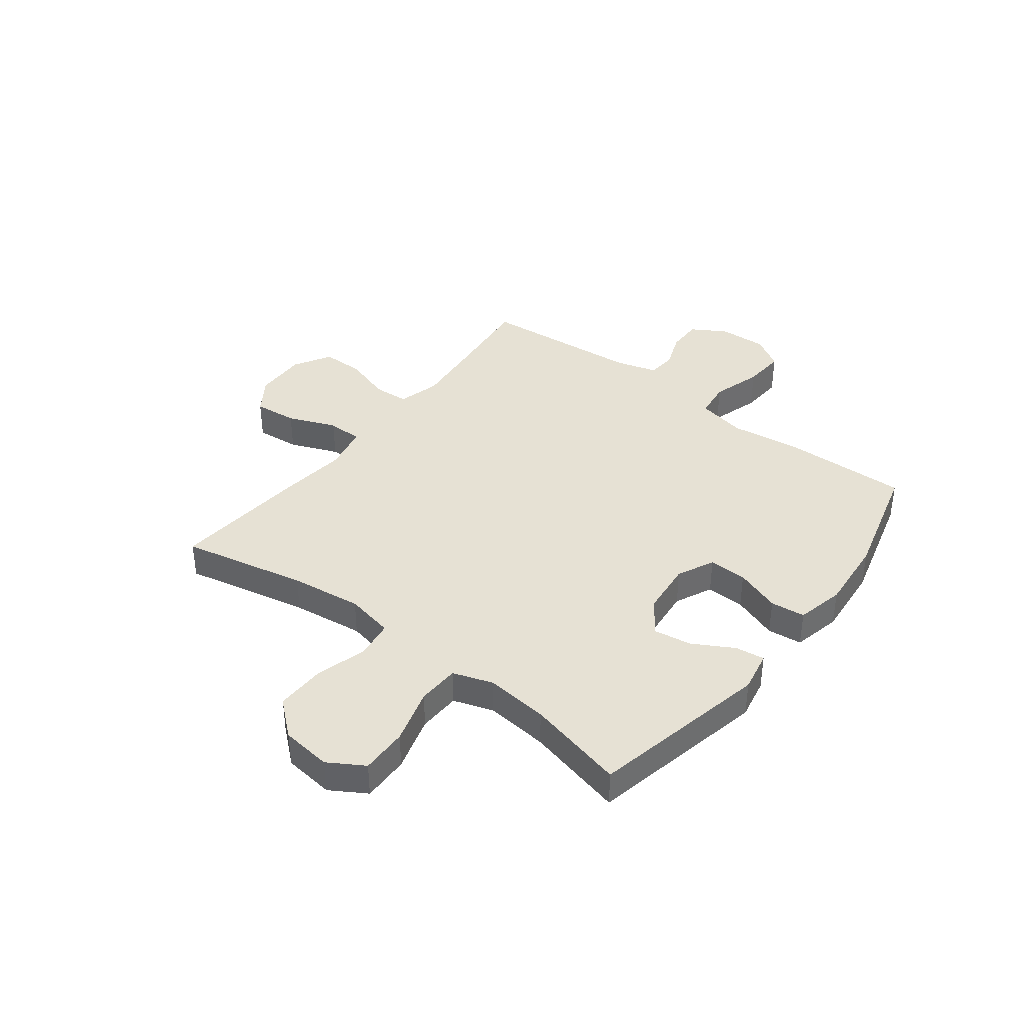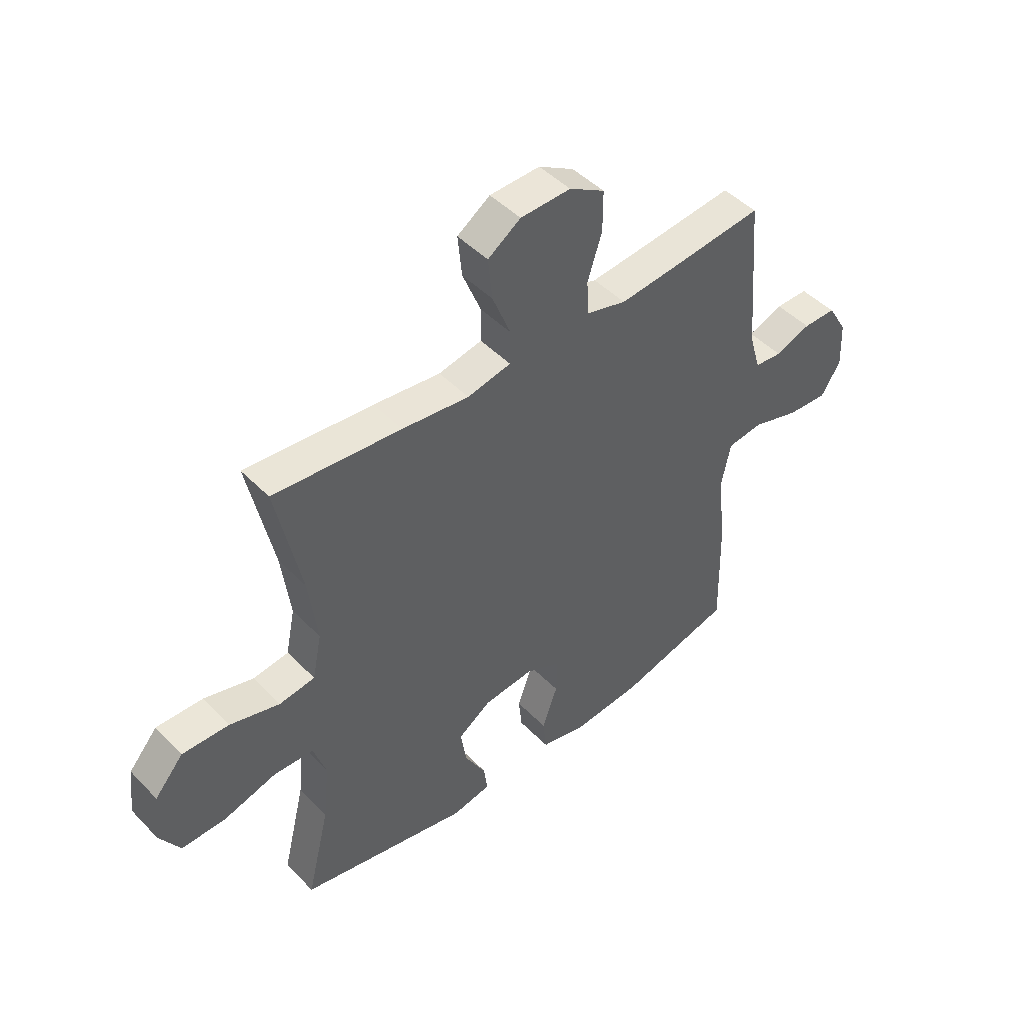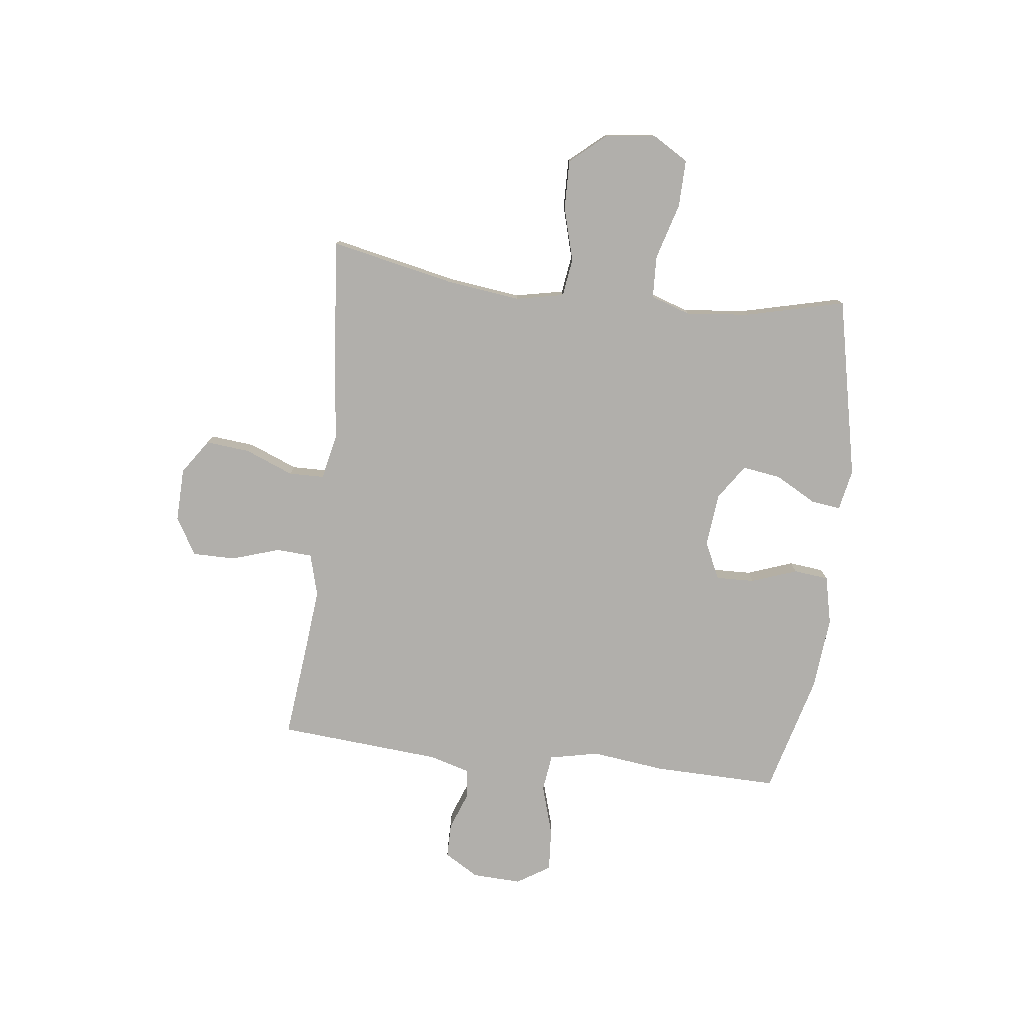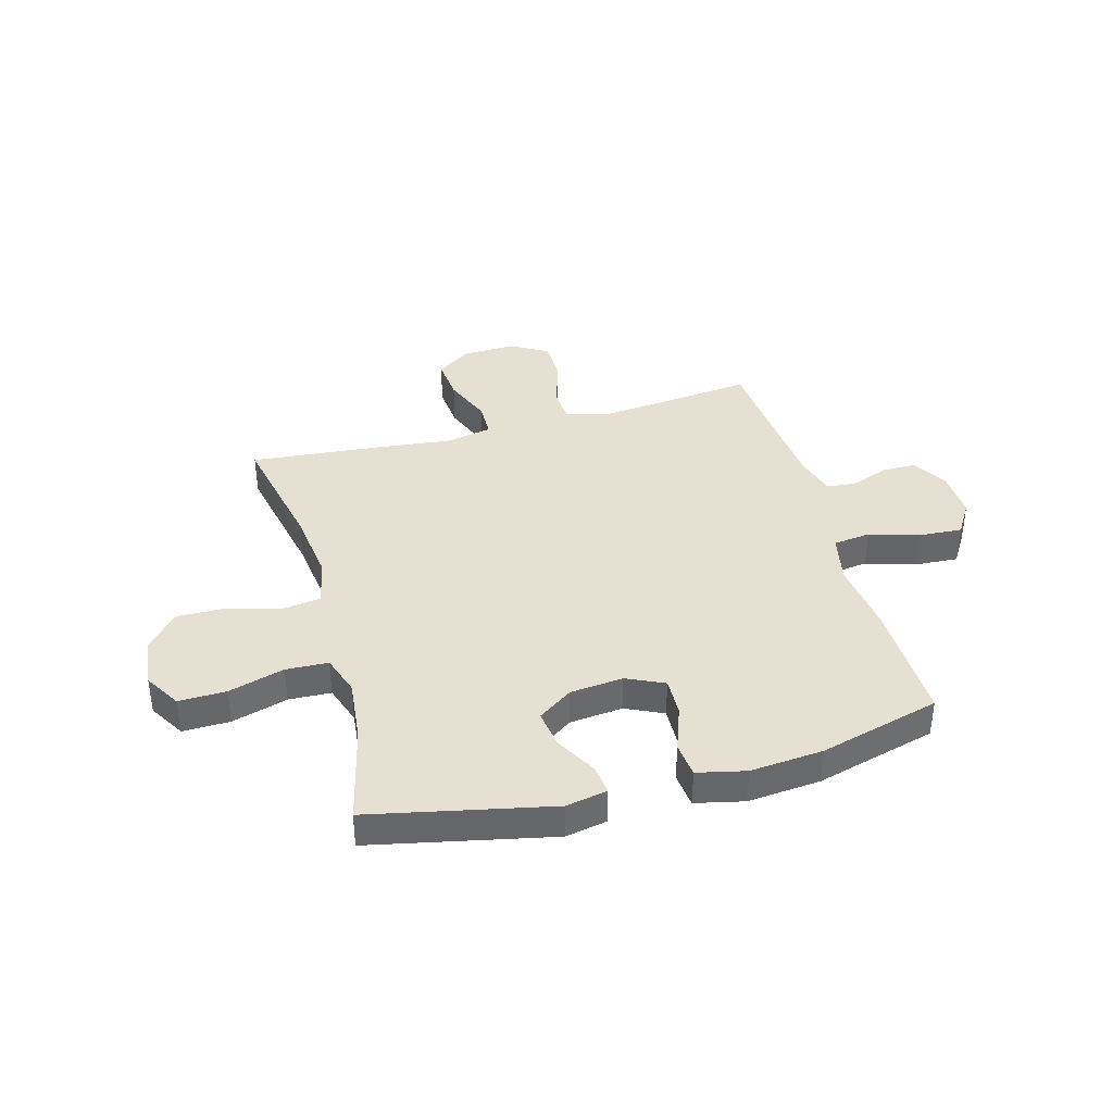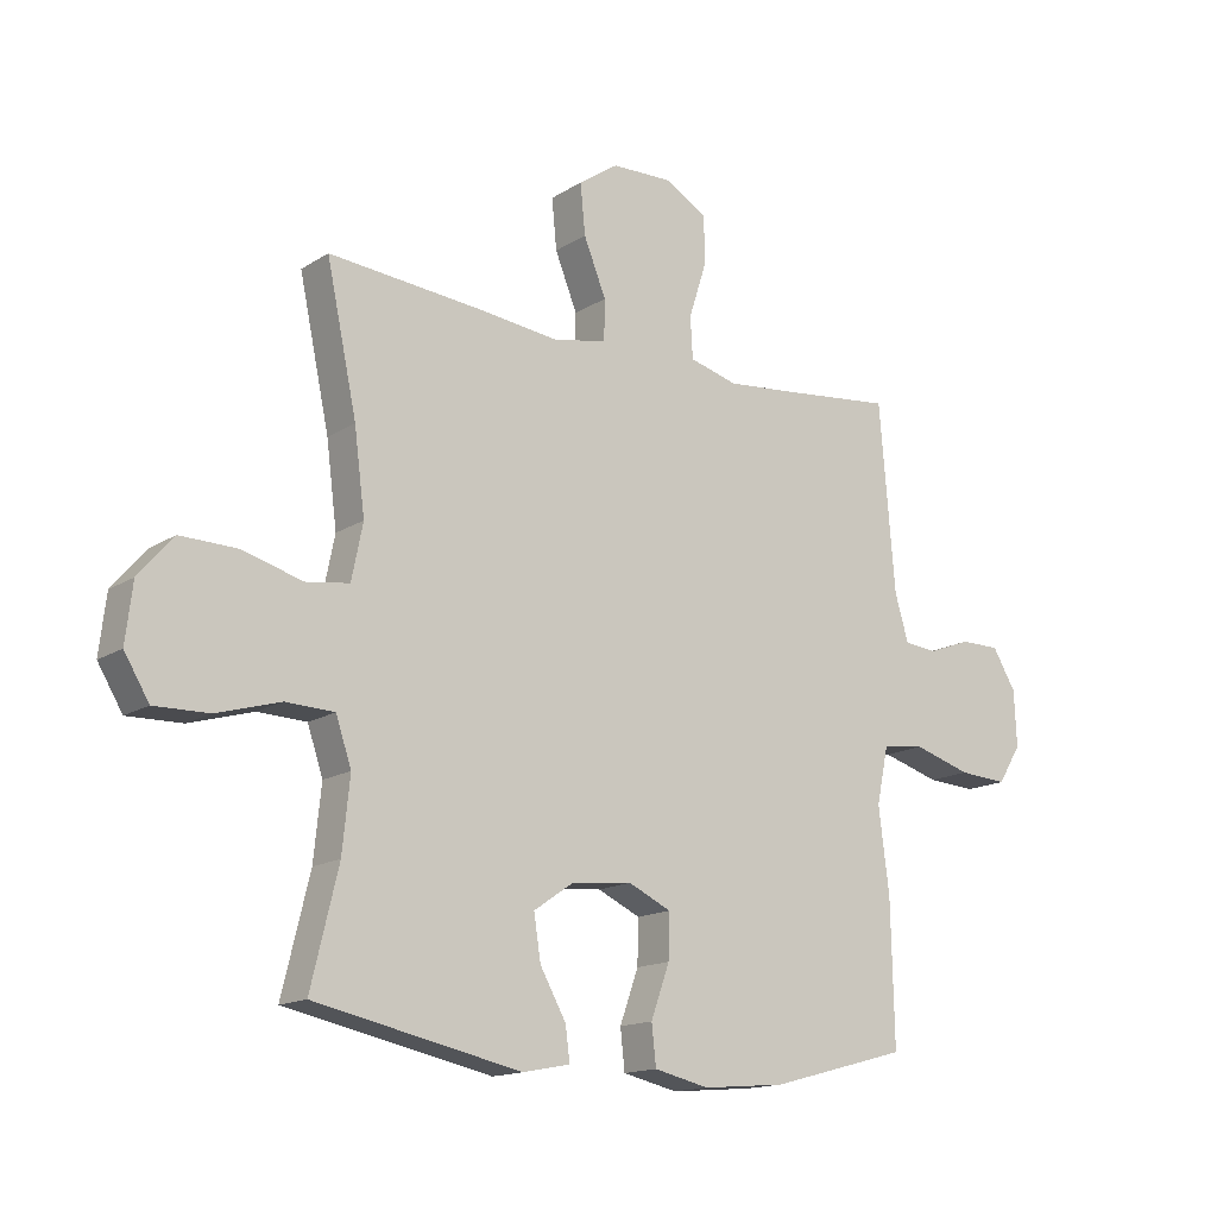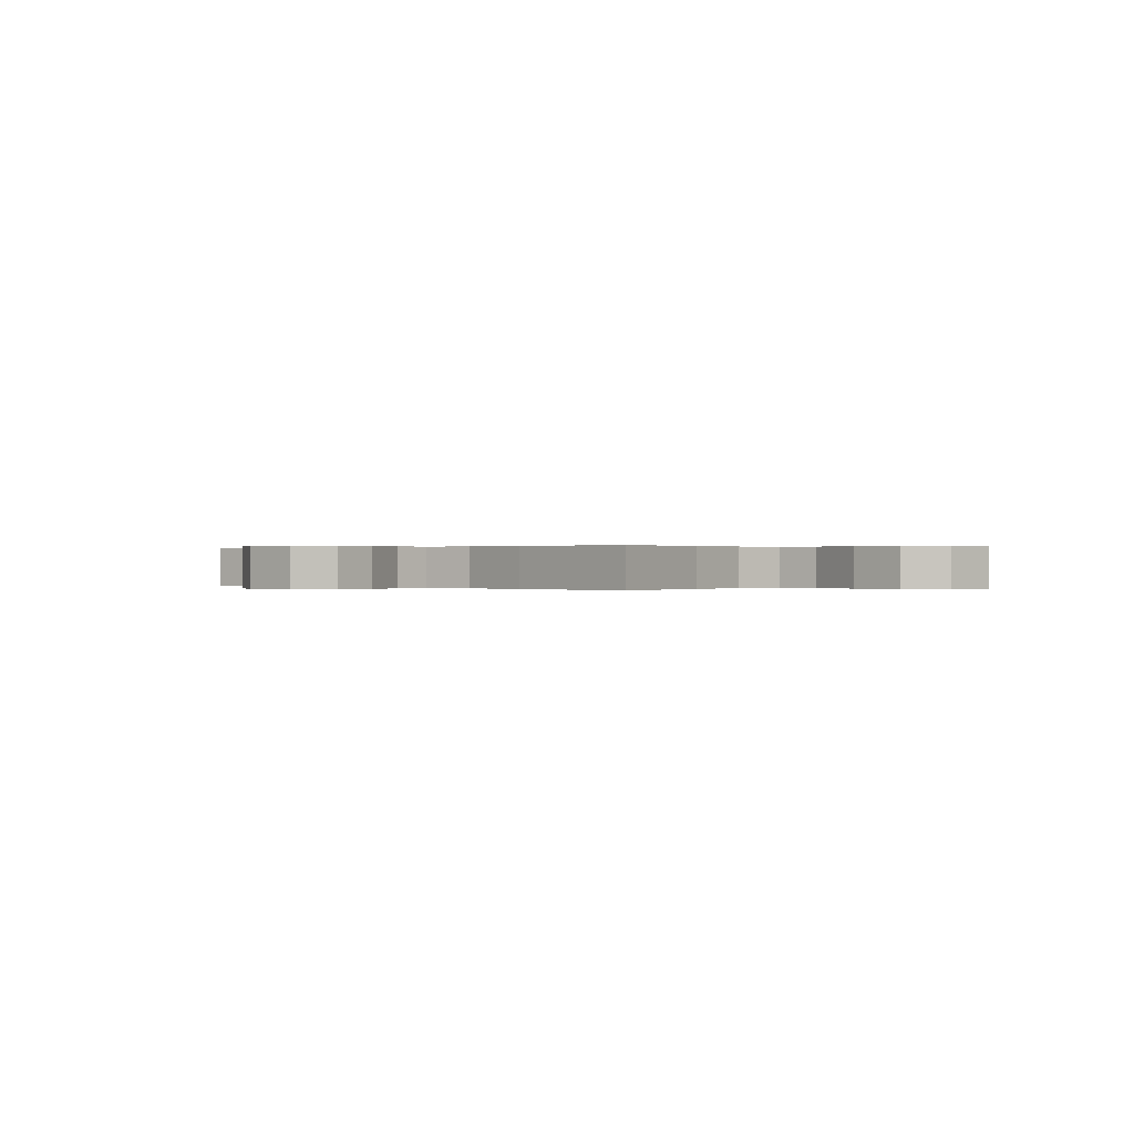
<metadata>
{"format":"obj","ext":"obj","renderer":"f3d","projection":"perspective","resolution":1024,"background":"white","views":[{"elev":39.0,"azim":127.5,"up":"+Y"},{"elev":46.4,"azim":139.0,"up":"+Z"},{"elev":-78.1,"azim":83.3,"up":"+Y"},{"elev":38.5,"azim":164.7,"up":"+Y"},{"elev":-15.2,"azim":142.7,"up":"+Z"},{"elev":0.1,"azim":43.0,"up":"+Y"}]}
</metadata>
<code>
v 0.5 0.07 0.5
v 0.451 0.07 0.269
v 0.434 0.07 0.137
v 0.452 0.07 0.048
v 0.522 0.07 0.038
v 0.619 0.07 0.065
v 0.71 0.07 0.067
v 0.766 0.07 0.002
v 0.777 0.07 -0.091
v 0.737 0.07 -0.157
v 0.65 0.07 -0.155
v 0.547 0.07 -0.125
v 0.469 0.07 -0.128
v 0.444 0.07 -0.202
v 0.456 0.07 -0.318
v 0.5 0.07 -0.5
v 0.168 0.07 -0.57
v 0.092 0.07 -0.555
v 0.099 0.07 -0.501
v 0.141 0.07 -0.426
v 0.152 0.07 -0.355
v 0.088 0.07 -0.311
v -0.01 0.07 -0.301
v -0.079 0.07 -0.333
v -0.077 0.07 -0.404
v -0.047 0.07 -0.488
v -0.054 0.07 -0.552
v -0.143 0.07 -0.572
v -0.277 0.07 -0.56
v -0.5 0.07 -0.5
v -0.495 0.07 -0.271
v -0.478 0.07 -0.136
v -0.497 0.07 -0.045
v -0.566 0.07 -0.036
v -0.659 0.07 -0.064
v -0.738 0.07 -0.069
v -0.776 0.07 -0.008
v -0.772 0.07 0.082
v -0.734 0.07 0.145
v -0.67 0.07 0.145
v -0.601 0.07 0.119
v -0.547 0.07 0.124
v -0.525 0.07 0.199
v -0.5 0.07 0.5
v -0.327 0.07 0.481
v -0.207 0.07 0.469
v -0.129 0.07 0.49
v -0.125 0.07 0.556
v -0.153 0.07 0.644
v -0.153 0.07 0.723
v -0.084 0.07 0.763
v 0.014 0.07 0.76
v 0.078 0.07 0.716
v 0.07 0.07 0.635
v 0.034 0.07 0.546
v 0.035 0.07 0.481
v 0.12 0.07 0.463
v 0.251 0.07 0.478
v 0.5 0 0.5
v 0.451 0 0.269
v 0.434 0 0.137
v 0.452 0 0.048
v 0.522 0 0.038
v 0.619 0 0.065
v 0.71 0 0.067
v 0.766 0 0.002
v 0.777 0 -0.091
v 0.737 0 -0.157
v 0.65 0 -0.155
v 0.547 0 -0.125
v 0.469 0 -0.128
v 0.444 0 -0.202
v 0.456 0 -0.318
v 0.5 0 -0.5
v 0.168 0 -0.57
v 0.092 0 -0.555
v 0.099 0 -0.501
v 0.141 0 -0.426
v 0.152 0 -0.355
v 0.088 0 -0.311
v -0.01 0 -0.301
v -0.079 0 -0.333
v -0.077 0 -0.404
v -0.047 0 -0.488
v -0.054 0 -0.552
v -0.143 0 -0.572
v -0.277 0 -0.56
v -0.5 0 -0.5
v -0.495 0 -0.271
v -0.478 0 -0.136
v -0.497 0 -0.045
v -0.566 0 -0.036
v -0.659 0 -0.064
v -0.738 0 -0.069
v -0.776 0 -0.008
v -0.772 0 0.082
v -0.734 0 0.145
v -0.67 0 0.145
v -0.601 0 0.119
v -0.547 0 0.124
v -0.525 0 0.199
v -0.5 0 0.5
v -0.327 0 0.481
v -0.207 0 0.469
v -0.129 0 0.49
v -0.125 0 0.556
v -0.153 0 0.644
v -0.153 0 0.723
v -0.084 0 0.763
v 0.014 0 0.76
v 0.078 0 0.716
v 0.07 0 0.635
v 0.034 0 0.546
v 0.035 0 0.481
v 0.12 0 0.463
v 0.251 0 0.478
f 57 58 1 2
f 56 57 2 3
f 53 54 55
f 52 53 55
f 51 52 55
f 50 51 55
f 49 50 55
f 48 49 55
f 47 48 55 56
f 56 3 4
f 47 56 4
f 46 47 4
f 43 44 45
f 45 46 4
f 43 45 4
f 42 43 4
f 39 40 41
f 38 39 41
f 37 38 41
f 36 37 41
f 35 36 41
f 34 35 41
f 42 4 5
f 41 42 5
f 34 41 5
f 33 34 5
f 30 31 32
f 29 30 32
f 28 29 32
f 27 28 32
f 26 27 32
f 25 26 32
f 24 25 32 33
f 23 24 33 5
f 18 19 20
f 17 18 20
f 16 17 20
f 15 16 20
f 14 15 20 21
f 13 14 21 22
f 10 11 12
f 9 10 12
f 8 9 12
f 7 8 12
f 6 7 12
f 5 6 12
f 5 12 13
f 5 13 22 23
f 60 59 116 115
f 61 60 115 114
f 113 112 111
f 113 111 110
f 113 110 109
f 113 109 108
f 113 108 107
f 113 107 106
f 114 113 106 105
f 62 61 114
f 62 114 105
f 62 105 104
f 103 102 101
f 62 104 103
f 62 103 101
f 62 101 100
f 99 98 97
f 99 97 96
f 99 96 95
f 99 95 94
f 99 94 93
f 99 93 92
f 63 62 100
f 63 100 99
f 63 99 92
f 63 92 91
f 90 89 88
f 90 88 87
f 90 87 86
f 90 86 85
f 90 85 84
f 90 84 83
f 91 90 83 82
f 63 91 82 81
f 78 77 76
f 78 76 75
f 78 75 74
f 78 74 73
f 79 78 73 72
f 80 79 72 71
f 70 69 68
f 70 68 67
f 70 67 66
f 70 66 65
f 70 65 64
f 70 64 63
f 71 70 63
f 81 80 71 63
f 1 59 60 2
f 2 60 61 3
f 3 61 62 4
f 4 62 63 5
f 5 63 64 6
f 6 64 65 7
f 7 65 66 8
f 8 66 67 9
f 9 67 68 10
f 10 68 69 11
f 11 69 70 12
f 12 70 71 13
f 13 71 72 14
f 14 72 73 15
f 15 73 74 16
f 16 74 75 17
f 17 75 76 18
f 18 76 77 19
f 19 77 78 20
f 20 78 79 21
f 21 79 80 22
f 22 80 81 23
f 23 81 82 24
f 24 82 83 25
f 25 83 84 26
f 26 84 85 27
f 27 85 86 28
f 28 86 87 29
f 29 87 88 30
f 30 88 89 31
f 31 89 90 32
f 32 90 91 33
f 33 91 92 34
f 34 92 93 35
f 35 93 94 36
f 36 94 95 37
f 37 95 96 38
f 38 96 97 39
f 39 97 98 40
f 40 98 99 41
f 41 99 100 42
f 42 100 101 43
f 43 101 102 44
f 44 102 103 45
f 45 103 104 46
f 46 104 105 47
f 47 105 106 48
f 48 106 107 49
f 49 107 108 50
f 50 108 109 51
f 51 109 110 52
f 52 110 111 53
f 53 111 112 54
f 54 112 113 55
f 55 113 114 56
f 56 114 115 57
f 57 115 116 58
f 58 116 59 1

</code>
